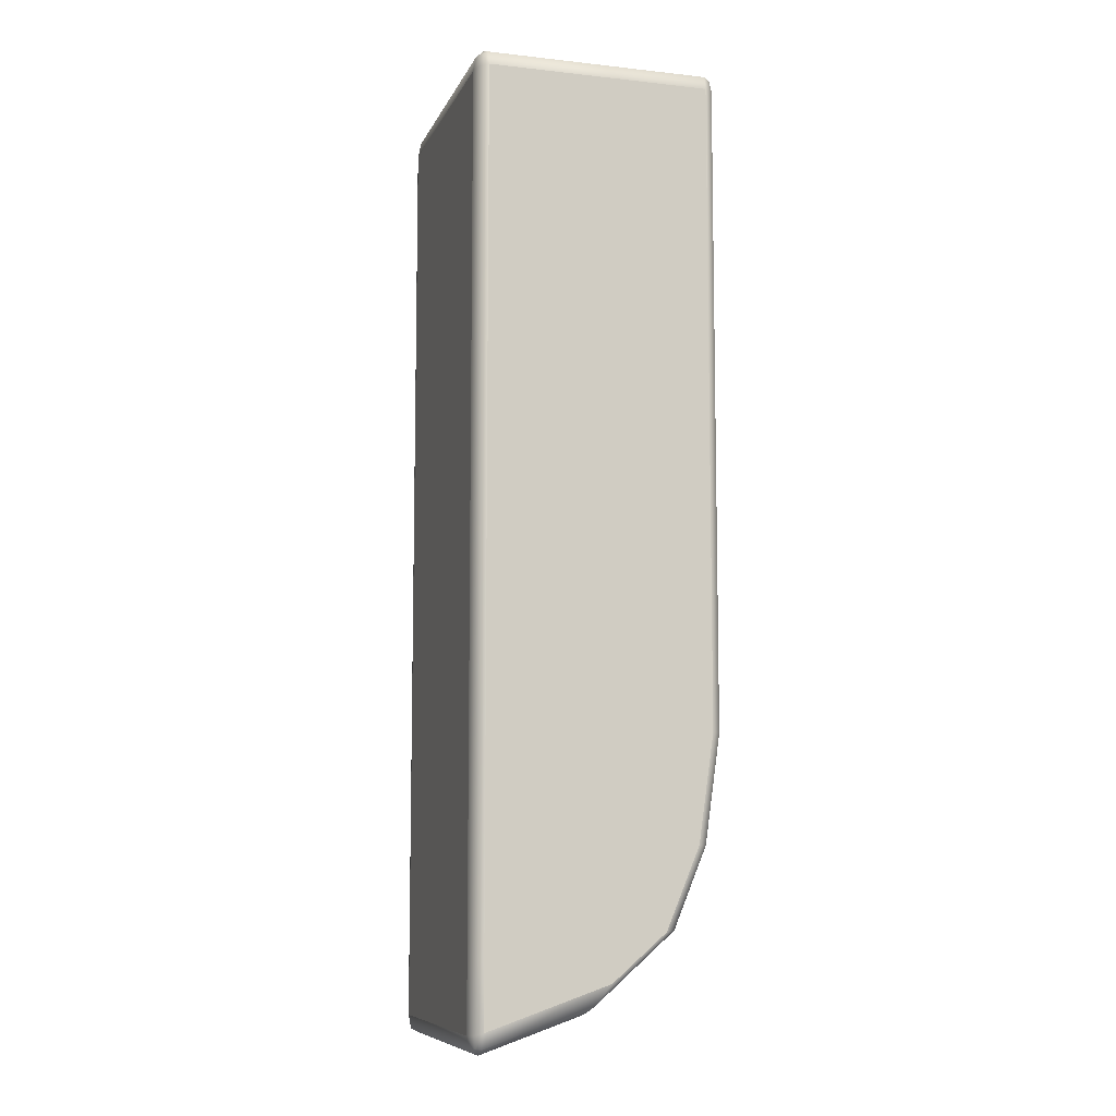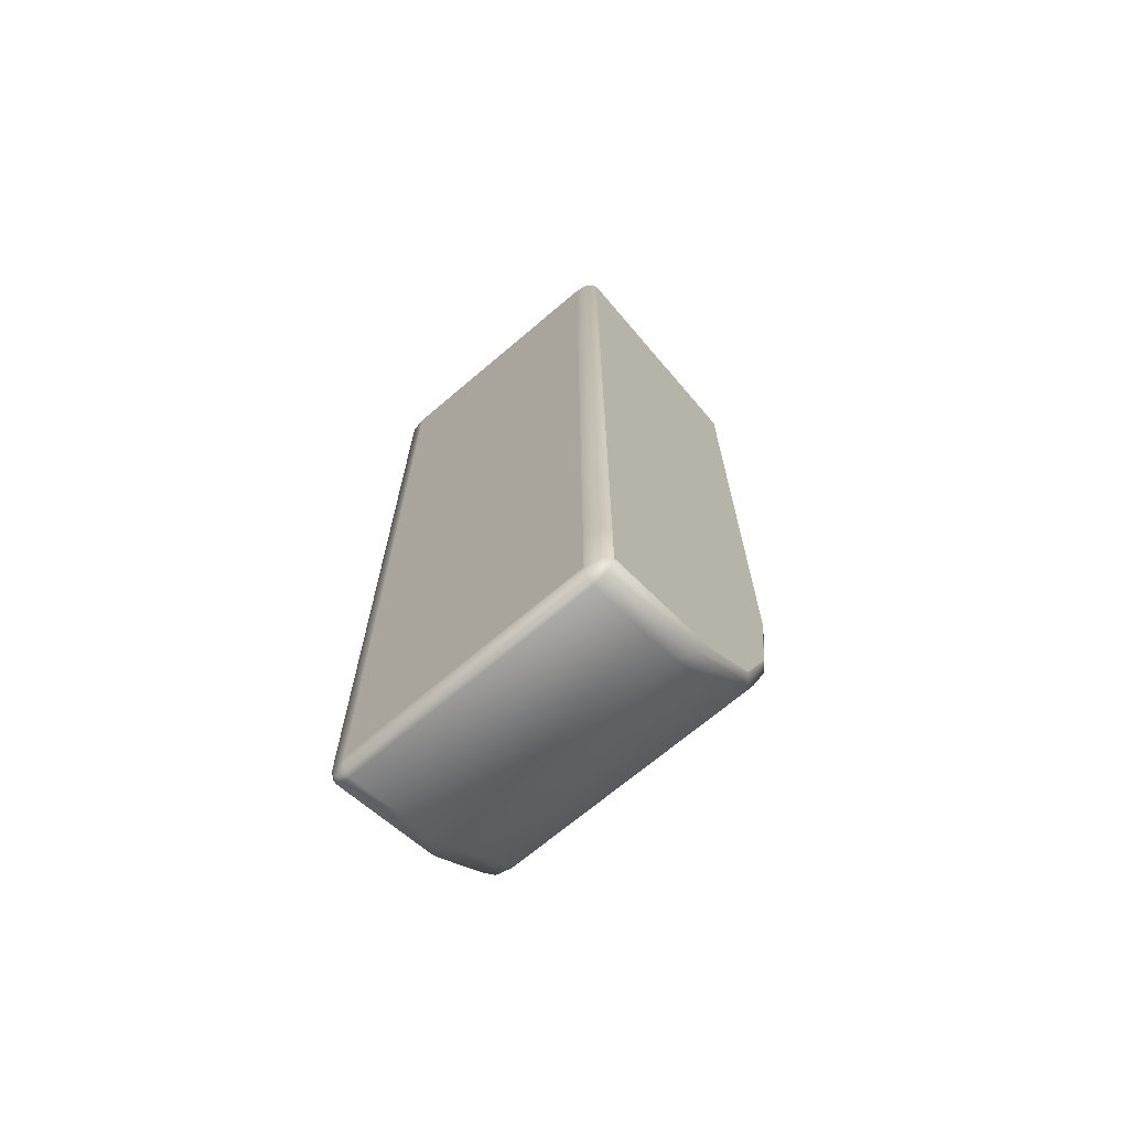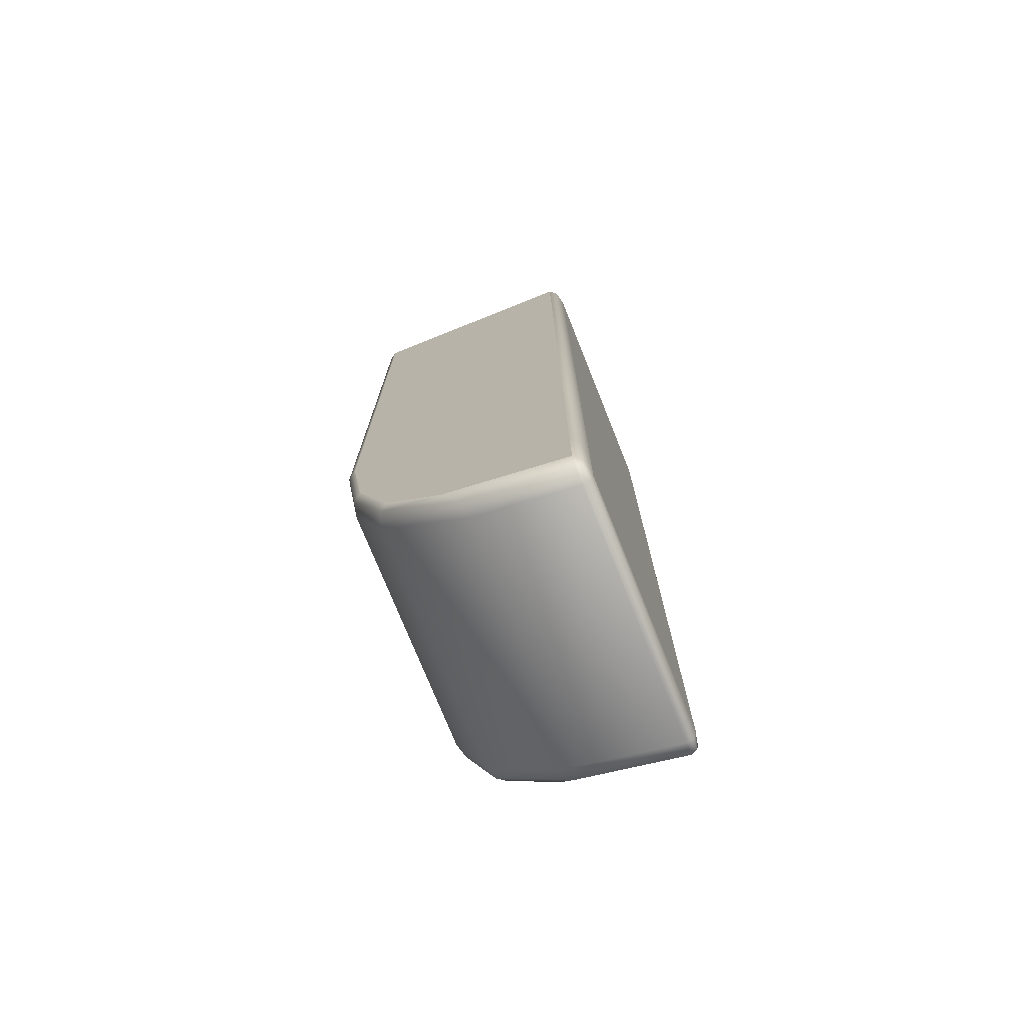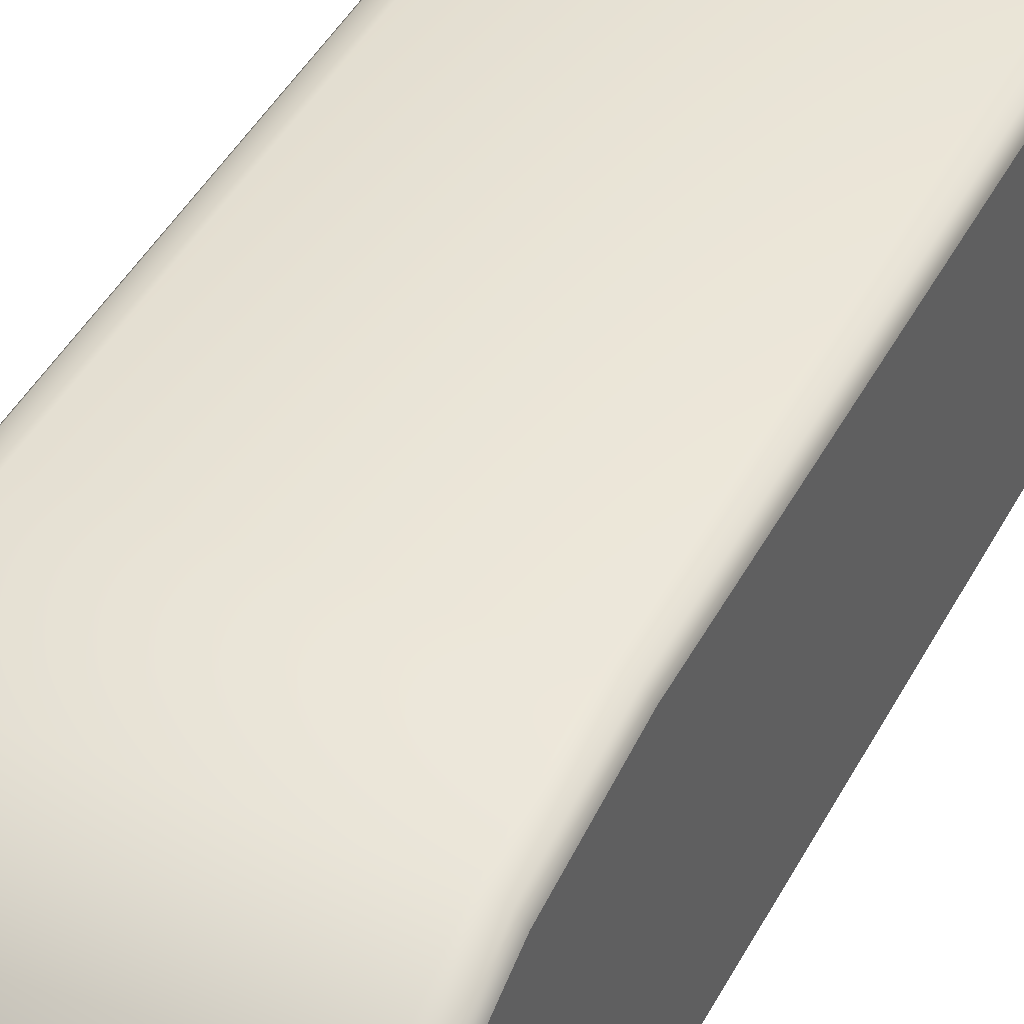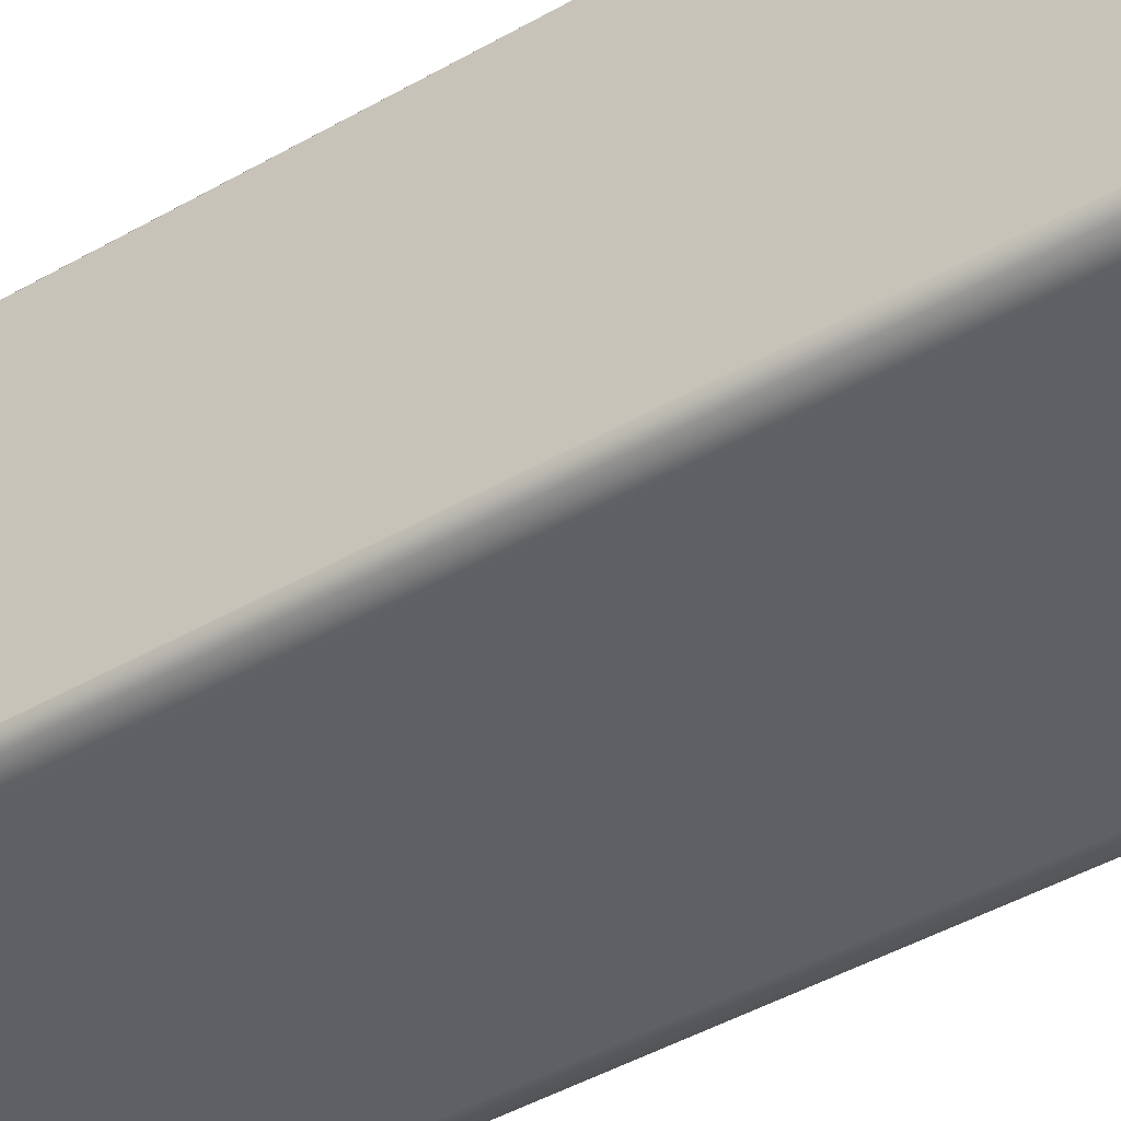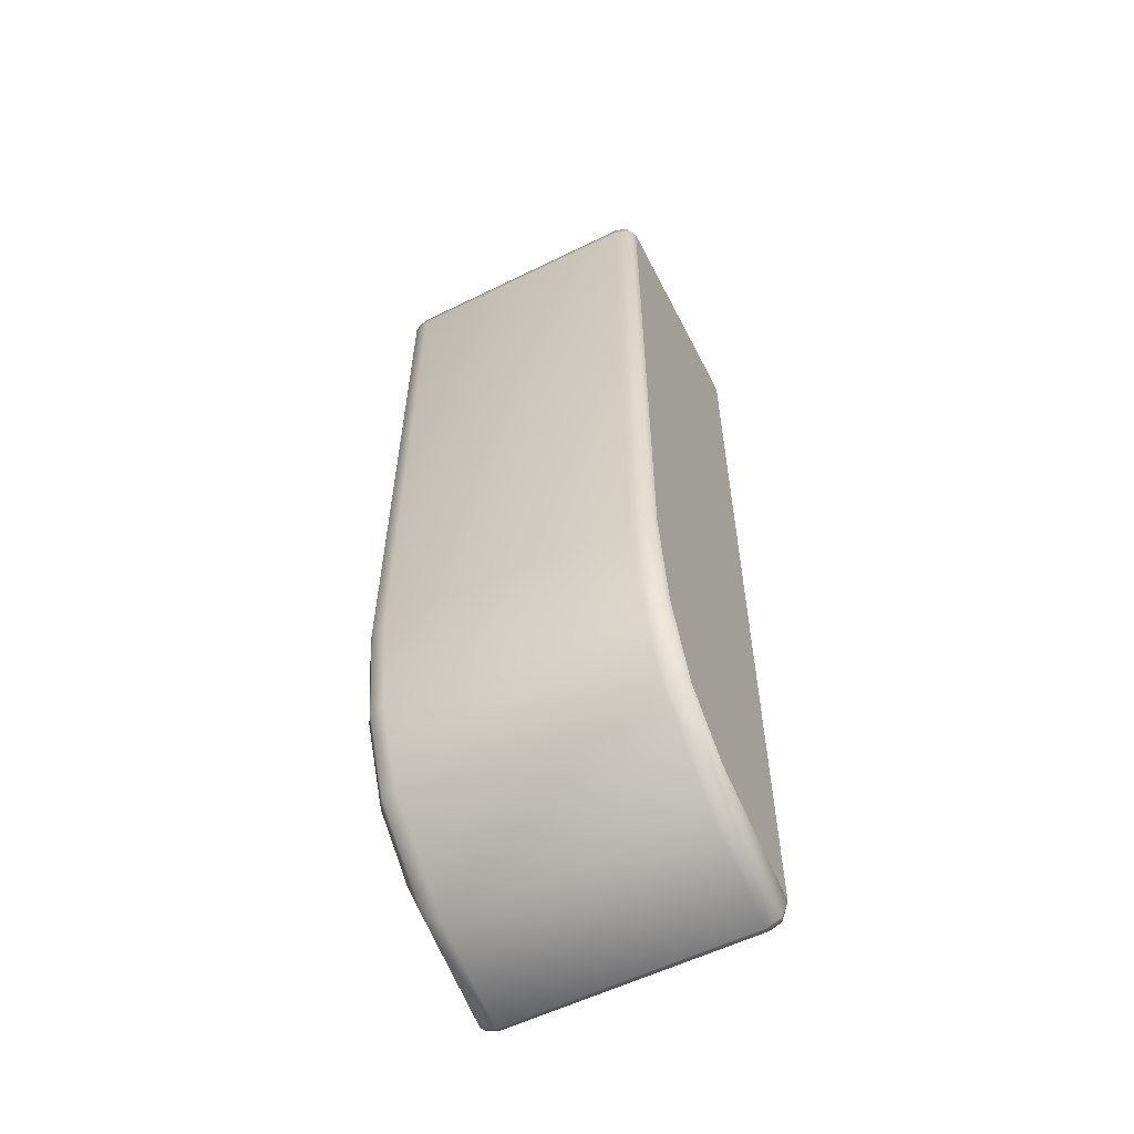
<metadata>
{"format":"obj","ext":"obj","renderer":"f3d","projection":"perspective","resolution":1024,"background":"white","views":[{"elev":-8.6,"azim":73.5,"up":"+Z"},{"elev":-69.1,"azim":40.4,"up":"+Z"},{"elev":-74.4,"azim":-68.2,"up":"+Z"},{"elev":41.8,"azim":-154.5,"up":"+Y"},{"elev":-42.2,"azim":-55.0,"up":"+Y"},{"elev":-57.8,"azim":-153.1,"up":"+Z"}]}
</metadata>
<code>
o Cube.004
v -0.3215 -0.04672 -0.2303
v -0.3165 -0.04675 -0.2354
v -0.3165 -0.04922 -0.2313
v -0.32 -0.04674 -0.2339
v -0.3194 -0.04817 -0.2338
v -0.3165 -0.0485 -0.2346
v -0.32 -0.04848 -0.231
v -0.3165 -0.02312 -0.2274
v -0.3215 -0.01826 -0.2207
v -0.32 -0.02169 -0.2254
v -0.2583 -0.04922 -0.2313
v -0.2583 -0.04675 -0.2354
v -0.2533 -0.04672 -0.2303
v -0.2583 -0.0485 -0.2346
v -0.2554 -0.04817 -0.2338
v -0.2548 -0.04674 -0.2339
v -0.2548 -0.04848 -0.231
v -0.2533 -0.01826 -0.2207
v -0.2583 -0.02312 -0.2274
v -0.2548 -0.02169 -0.2254
v -0.3165 -0.04922 -0.2155
v -0.3215 -0.04672 -0.2151
v -0.32 -0.04849 -0.2154
v -0.3165 -0.04922 -0.1908
v -0.3215 -0.04672 -0.1908
v -0.32 -0.04849 -0.1908
v -0.3165 -0.04922 -0.1662
v -0.3215 -0.04672 -0.1662
v -0.32 -0.04849 -0.1662
v -0.3215 0.005637 -0.1662
v -0.3165 0.00852 -0.1662
v -0.32 0.007676 -0.1662
v -0.3165 0.005014 -0.1911
v -0.3215 0.00209 -0.1911
v -0.32 0.004158 -0.1911
v -0.3215 -0.005693 -0.2098
v -0.3165 -0.002518 -0.2094
v -0.32 -0.003448 -0.2096
v -0.2533 -0.04672 -0.1662
v -0.2583 -0.04922 -0.1662
v -0.2548 -0.04849 -0.1662
v -0.2583 -0.04922 -0.1908
v -0.2533 -0.04672 -0.1908
v -0.2548 -0.04849 -0.1908
v -0.2533 -0.04672 -0.2151
v -0.2583 -0.04922 -0.2155
v -0.2548 -0.04849 -0.2154
v -0.2583 -0.002518 -0.2094
v -0.2533 -0.005693 -0.2098
v -0.2548 -0.003448 -0.2096
v -0.2583 0.005014 -0.1911
v -0.2533 0.00209 -0.1911
v -0.2548 0.004158 -0.1911
v -0.2583 0.00852 -0.1662
v -0.2533 0.005637 -0.1662
v -0.2548 0.007676 -0.1662
v -0.3165 0.00852 -0.01568
v -0.3215 0.005652 -0.01568
v -0.3165 0.00602 -0.01068
v -0.32 0.007604 -0.01568
v -0.3194 0.007386 -0.01279
v -0.32 0.005836 -0.01215
v -0.3165 0.007864 -0.01215
v -0.2583 0.00852 -0.01568
v -0.2583 0.00602 -0.01068
v -0.2533 0.005652 -0.01568
v -0.2583 0.007788 -0.01215
v -0.2554 0.007386 -0.01279
v -0.2548 0.005836 -0.01215
v -0.2548 0.007685 -0.01568
v -0.2583 -0.04922 -0.01568
v -0.2533 -0.04672 -0.01568
v -0.2583 -0.04672 -0.01068
v -0.2548 -0.04849 -0.01568
v -0.2554 -0.04816 -0.01279
v -0.2548 -0.04672 -0.01215
v -0.2583 -0.04849 -0.01215
v -0.3165 -0.04922 -0.01568
v -0.3165 -0.04672 -0.01068
v -0.3215 -0.04672 -0.01568
v -0.3165 -0.04849 -0.01215
v -0.3194 -0.04816 -0.01279
v -0.32 -0.04672 -0.01215
v -0.32 -0.04849 -0.01568
f 3 11 46 21
f 13 18 49 45
f 43 52 55 39
f 22 36 9 1
f 28 30 34 25
f 27 40 71 78
f 25 34 36 22
f 59 79 73 65
f 39 55 66 72
f 24 42 40 27
f 21 46 42 24
f 30 28 80 58
f 45 49 52 43
f 19 8 37 48
f 54 31 57 64
f 48 37 33 51
f 51 33 31 54
f 1 4 5 7
f 2 6 5 4
f 3 7 5 6
f 11 14 15 17
f 12 16 15 14
f 13 17 15 16
f 57 60 61 63
f 58 62 61 60
f 59 63 61 62
f 64 67 68 70
f 65 69 68 67
f 66 70 68 69
f 71 74 75 77
f 72 76 75 74
f 73 77 75 76
f 78 81 82 84
f 79 83 82 81
f 80 84 82 83
f 37 8 10 38
f 38 10 9 36
f 8 2 4 10
f 10 4 1 9
f 11 3 6 14
f 14 6 2 12
f 18 13 16 20
f 20 16 12 19
f 46 11 17 47
f 47 17 13 45
f 3 21 23 7
f 7 23 22 1
f 21 24 26 23
f 23 26 25 22
f 24 27 29 26
f 26 29 28 25
f 31 33 35 32
f 32 35 34 30
f 33 37 38 35
f 35 38 36 34
f 40 42 44 41
f 41 44 43 39
f 42 46 47 44
f 44 47 45 43
f 19 48 50 20
f 20 50 49 18
f 48 51 53 50
f 50 53 52 49
f 51 54 56 53
f 53 56 55 52
f 59 65 67 63
f 63 67 64 57
f 73 79 81 77
f 77 81 78 71
f 65 73 76 69
f 69 76 72 66
f 58 80 83 62
f 62 83 79 59
f 30 58 60 32
f 32 60 57 31
f 66 55 56 70
f 70 56 54 64
f 27 78 84 29
f 29 84 80 28
f 39 72 74 41
f 41 74 71 40
f 2 8 19 12

</code>
